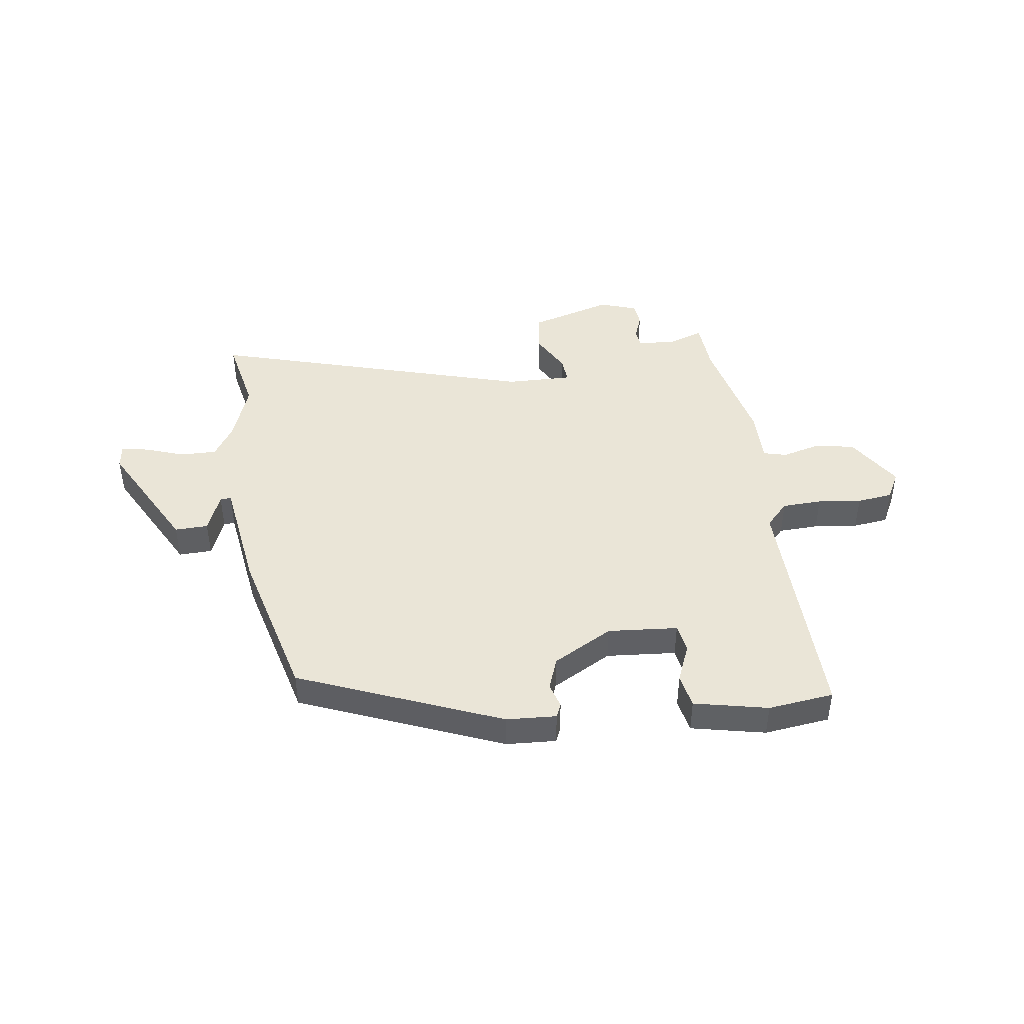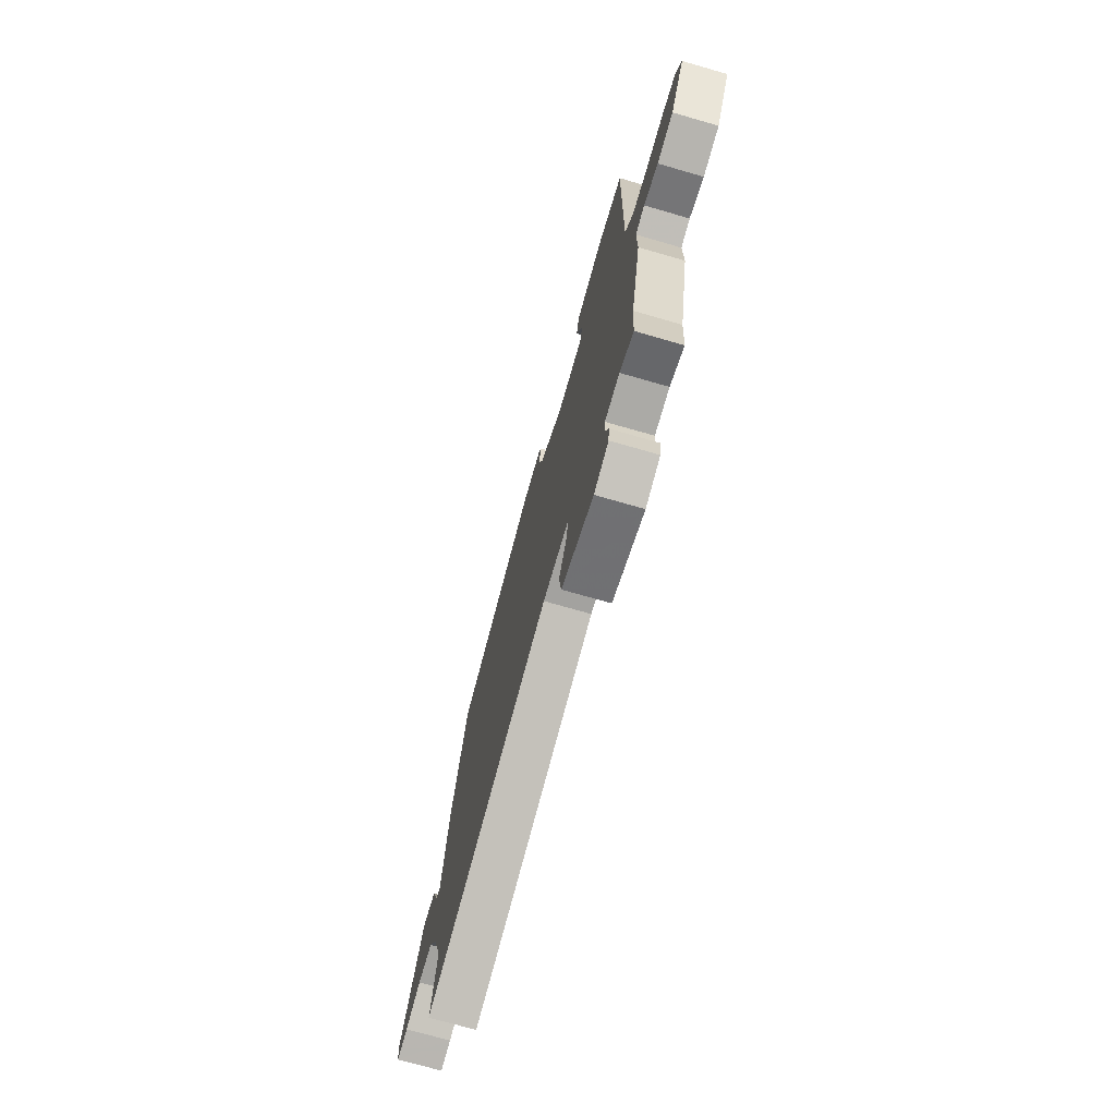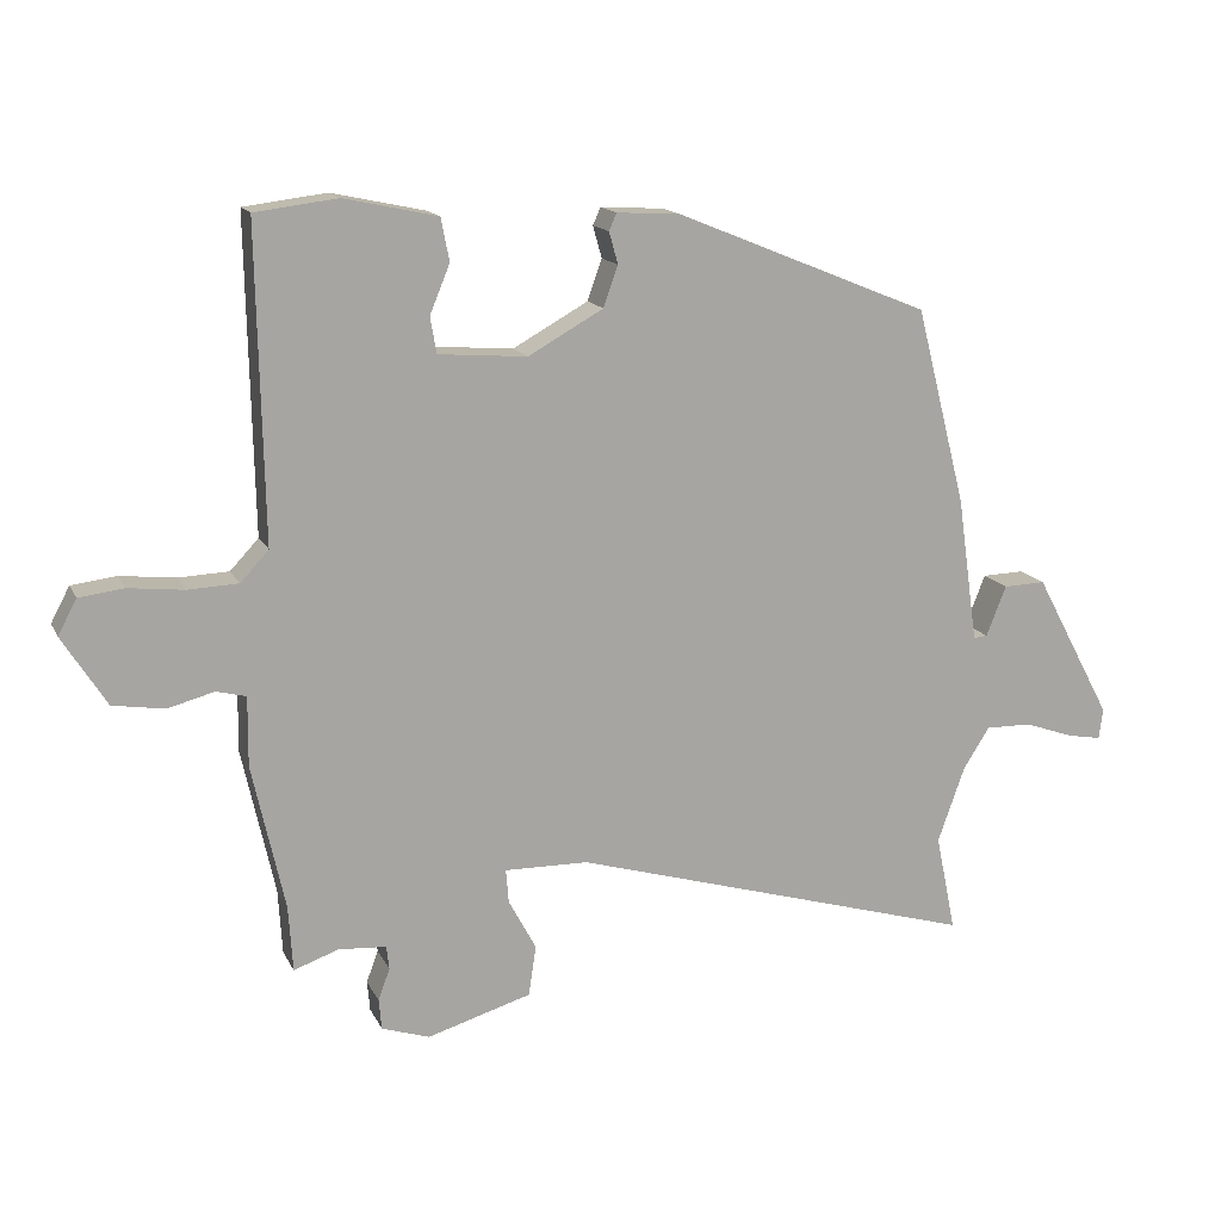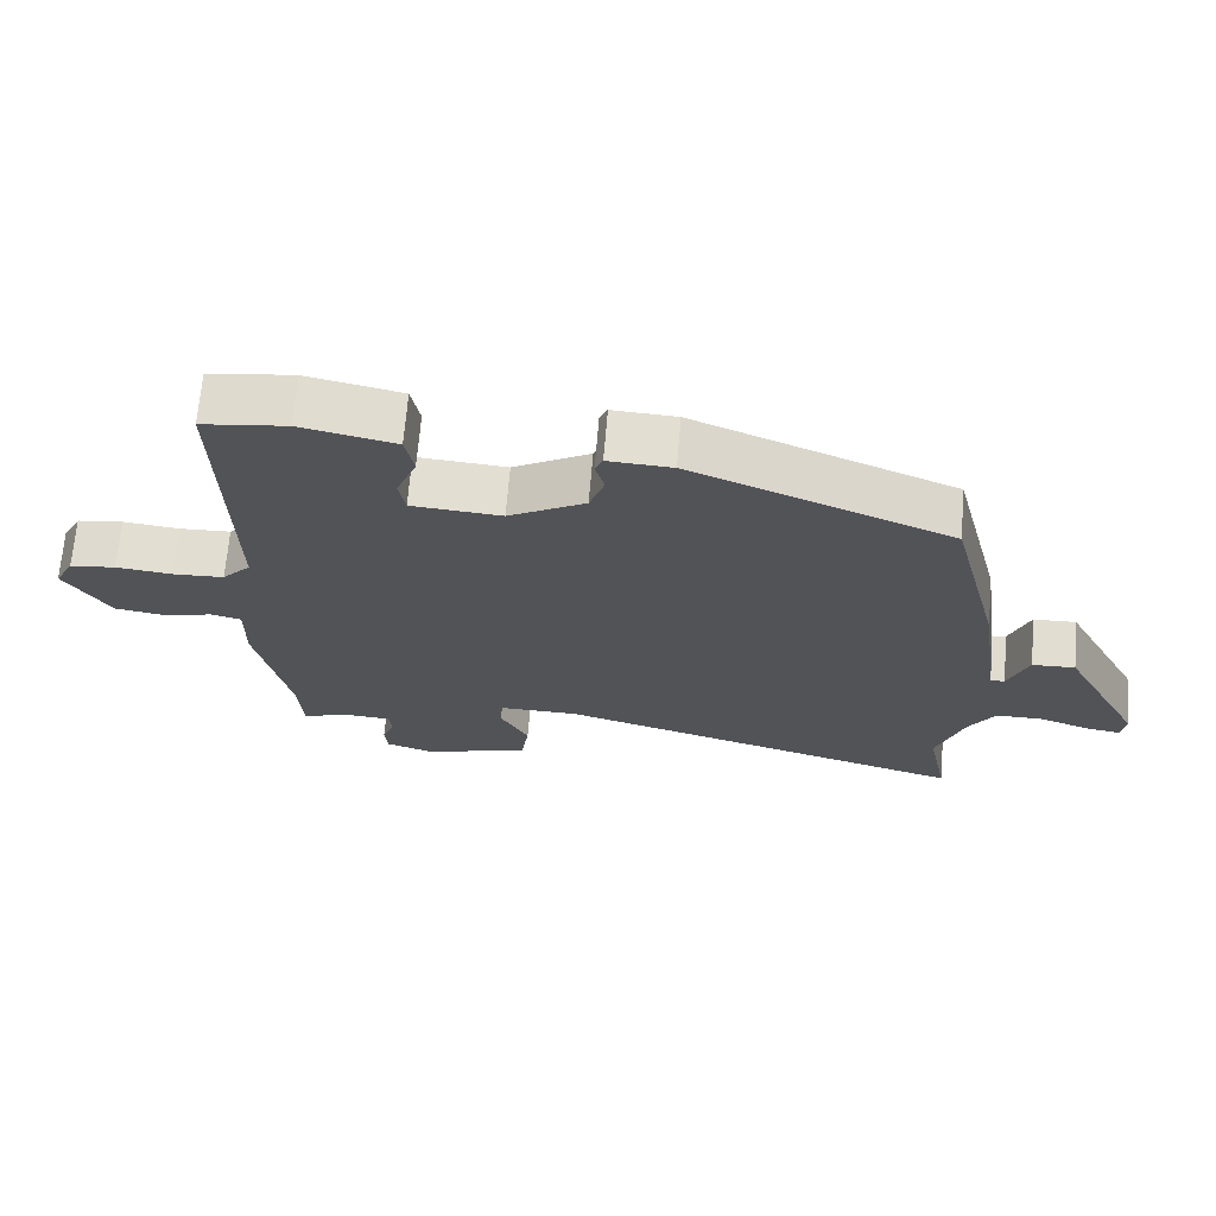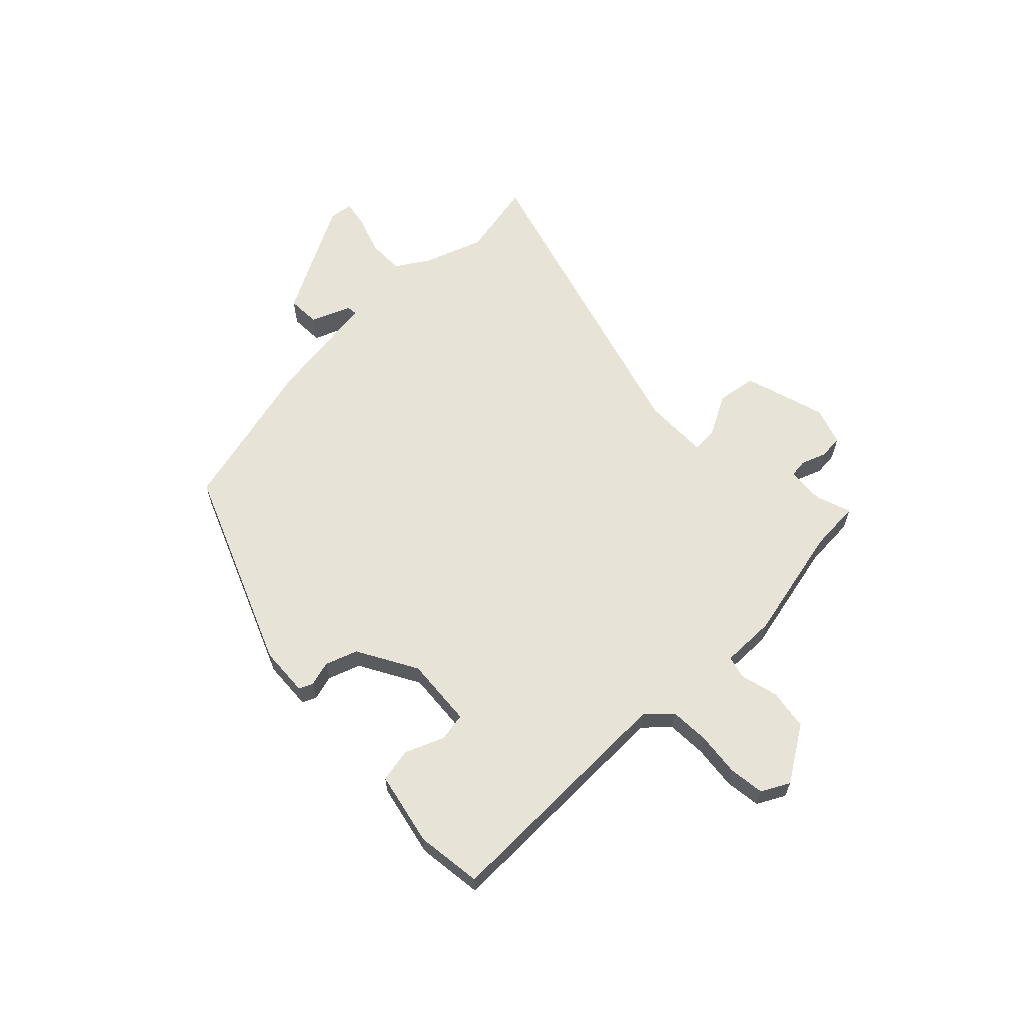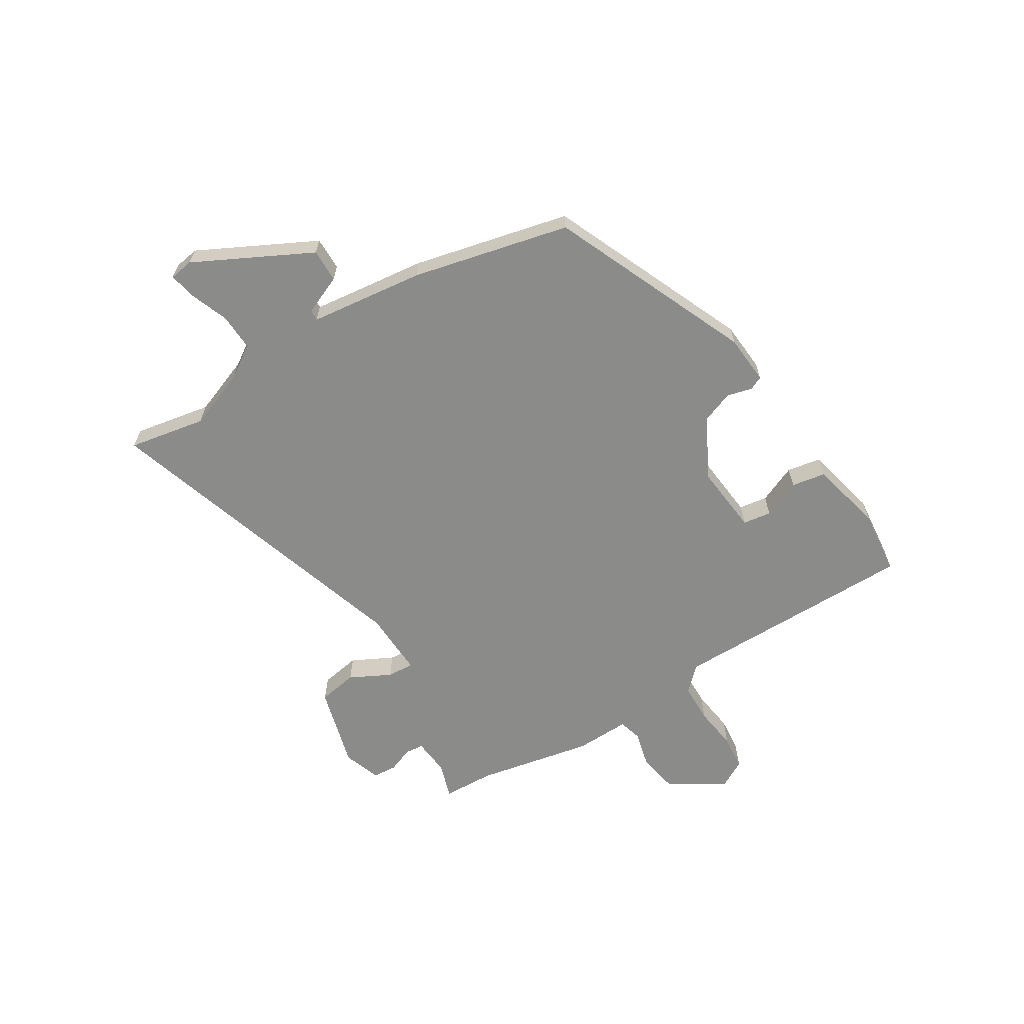
<metadata>
{"format":"obj","ext":"obj","renderer":"f3d","projection":"perspective","resolution":1024,"background":"white","views":[{"elev":44.0,"azim":-7.8,"up":"+Y"},{"elev":-71.6,"azim":73.9,"up":"+Z"},{"elev":14.9,"azim":161.3,"up":"+Z"},{"elev":68.0,"azim":-175.3,"up":"+Z"},{"elev":62.2,"azim":45.8,"up":"+Y"},{"elev":-63.7,"azim":-57.1,"up":"+Y"}]}
</metadata>
<code>
v 0.52 0.07 0.493
v 0.511 0.07 0.042
v 0.552 0.07 -0.002
v 0.625 0.07 -0.005
v 0.705 0.07 0.004
v 0.77 0.07 -0.004
v 0.797 0.07 -0.055
v 0.733 0.07 -0.156
v 0.658 0.07 -0.168
v 0.591 0.07 -0.15
v 0.548 0.07 -0.161
v 0.549 0.07 -0.261
v 0.502 0.07 -0.473
v 0.496 0.07 -0.568
v 0.431 0.07 -0.545
v 0.362 0.07 -0.55
v 0.358 0.07 -0.584
v 0.375 0.07 -0.63
v 0.371 0.07 -0.674
v 0.302 0.07 -0.697
v 0.151 0.07 -0.652
v 0.14 0.07 -0.579
v 0.18 0.07 -0.505
v 0.184 0.07 -0.456
v 0.063 0.07 -0.458
v -0.527 0.07 -0.63
v -0.498 0.07 -0.489
v -0.537 0.07 -0.379
v -0.575 0.07 -0.319
v -0.642 0.07 -0.32
v -0.713 0.07 -0.345
v -0.763 0.07 -0.354
v -0.769 0.07 -0.31
v -0.656 0.07 -0.099
v -0.595 0.07 -0.101
v -0.566 0.07 -0.174
v -0.546 0.07 -0.176
v -0.516 0.07 0.035
v -0.443 0.07 0.32
v -0.074 0.07 0.47
v 0.017 0.07 0.475
v 0.028 0.07 0.45
v 0.015 0.07 0.404
v 0.036 0.07 0.345
v 0.145 0.07 0.284
v 0.273 0.07 0.294
v 0.282 0.07 0.346
v 0.253 0.07 0.417
v 0.265 0.07 0.479
v 0.4 0.07 0.508
v 0.52 0 0.493
v 0.511 0 0.042
v 0.552 0 -0.002
v 0.625 0 -0.005
v 0.705 0 0.004
v 0.77 0 -0.004
v 0.797 0 -0.055
v 0.733 0 -0.156
v 0.658 0 -0.168
v 0.591 0 -0.15
v 0.548 0 -0.161
v 0.549 0 -0.261
v 0.502 0 -0.473
v 0.496 0 -0.568
v 0.431 0 -0.545
v 0.362 0 -0.55
v 0.358 0 -0.584
v 0.375 0 -0.63
v 0.371 0 -0.674
v 0.302 0 -0.697
v 0.151 0 -0.652
v 0.14 0 -0.579
v 0.18 0 -0.505
v 0.184 0 -0.456
v 0.063 0 -0.458
v -0.527 0 -0.63
v -0.498 0 -0.489
v -0.537 0 -0.379
v -0.575 0 -0.319
v -0.642 0 -0.32
v -0.713 0 -0.345
v -0.763 0 -0.354
v -0.769 0 -0.31
v -0.656 0 -0.099
v -0.595 0 -0.101
v -0.566 0 -0.174
v -0.546 0 -0.176
v -0.516 0 0.035
v -0.443 0 0.32
v -0.074 0 0.47
v 0.017 0 0.475
v 0.028 0 0.45
v 0.015 0 0.404
v 0.036 0 0.345
v 0.145 0 0.284
v 0.273 0 0.294
v 0.282 0 0.346
v 0.253 0 0.417
v 0.265 0 0.479
v 0.4 0 0.508
f 50 1 2
f 49 50 2
f 48 49 2
f 47 48 2
f 46 47 2
f 45 46 2 3
f 44 45 3
f 41 42 43
f 40 41 43
f 39 40 43
f 38 39 43
f 37 38 43
f 37 43 44
f 34 35 36
f 33 34 36
f 32 33 36
f 31 32 36
f 30 31 36
f 29 30 36 37
f 37 44 3
f 29 37 3
f 28 29 3
f 25 26 27
f 21 22 23
f 20 21 23
f 19 20 23
f 18 19 23
f 17 18 23
f 16 17 23 24
f 15 16 24
f 13 14 15 24
f 11 12 13 24
f 8 9 10
f 7 8 10
f 6 7 10
f 5 6 10
f 4 5 10
f 4 10 11
f 3 4 11
f 28 3 11
f 27 28 11
f 25 27 11
f 11 24 25
f 52 51 100
f 52 100 99
f 52 99 98
f 52 98 97
f 52 97 96
f 53 52 96 95
f 53 95 94
f 93 92 91
f 93 91 90
f 93 90 89
f 93 89 88
f 93 88 87
f 94 93 87
f 86 85 84
f 86 84 83
f 86 83 82
f 86 82 81
f 86 81 80
f 87 86 80 79
f 53 94 87
f 53 87 79
f 53 79 78
f 77 76 75
f 73 72 71
f 73 71 70
f 73 70 69
f 73 69 68
f 73 68 67
f 74 73 67 66
f 74 66 65
f 74 65 64 63
f 74 63 62 61
f 60 59 58
f 60 58 57
f 60 57 56
f 60 56 55
f 60 55 54
f 61 60 54
f 61 54 53
f 61 53 78
f 61 78 77
f 61 77 75
f 75 74 61
f 1 51 52 2
f 2 52 53 3
f 3 53 54 4
f 4 54 55 5
f 5 55 56 6
f 6 56 57 7
f 7 57 58 8
f 8 58 59 9
f 9 59 60 10
f 10 60 61 11
f 11 61 62 12
f 12 62 63 13
f 13 63 64 14
f 14 64 65 15
f 15 65 66 16
f 16 66 67 17
f 17 67 68 18
f 18 68 69 19
f 19 69 70 20
f 20 70 71 21
f 21 71 72 22
f 22 72 73 23
f 23 73 74 24
f 24 74 75 25
f 25 75 76 26
f 26 76 77 27
f 27 77 78 28
f 28 78 79 29
f 29 79 80 30
f 30 80 81 31
f 31 81 82 32
f 32 82 83 33
f 33 83 84 34
f 34 84 85 35
f 35 85 86 36
f 36 86 87 37
f 37 87 88 38
f 38 88 89 39
f 39 89 90 40
f 40 90 91 41
f 41 91 92 42
f 42 92 93 43
f 43 93 94 44
f 44 94 95 45
f 45 95 96 46
f 46 96 97 47
f 47 97 98 48
f 48 98 99 49
f 49 99 100 50
f 50 100 51 1

</code>
